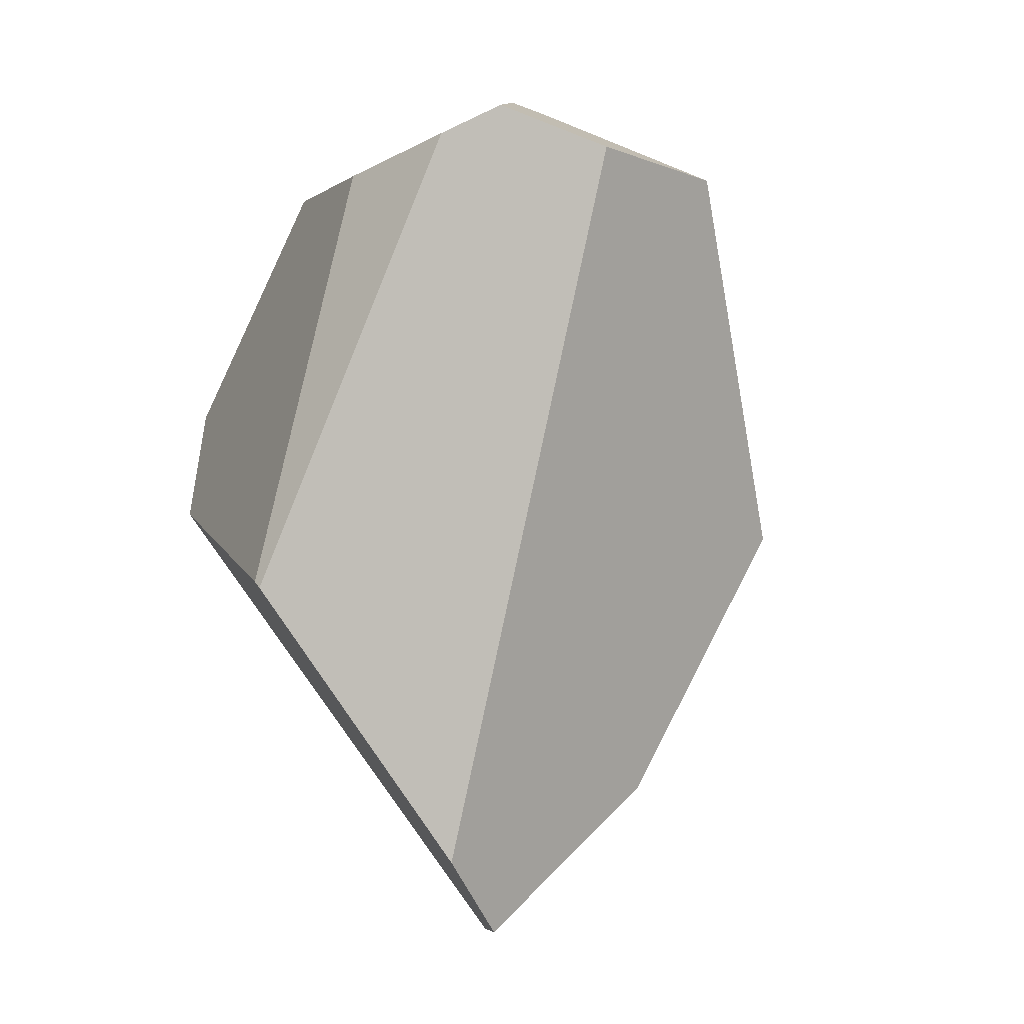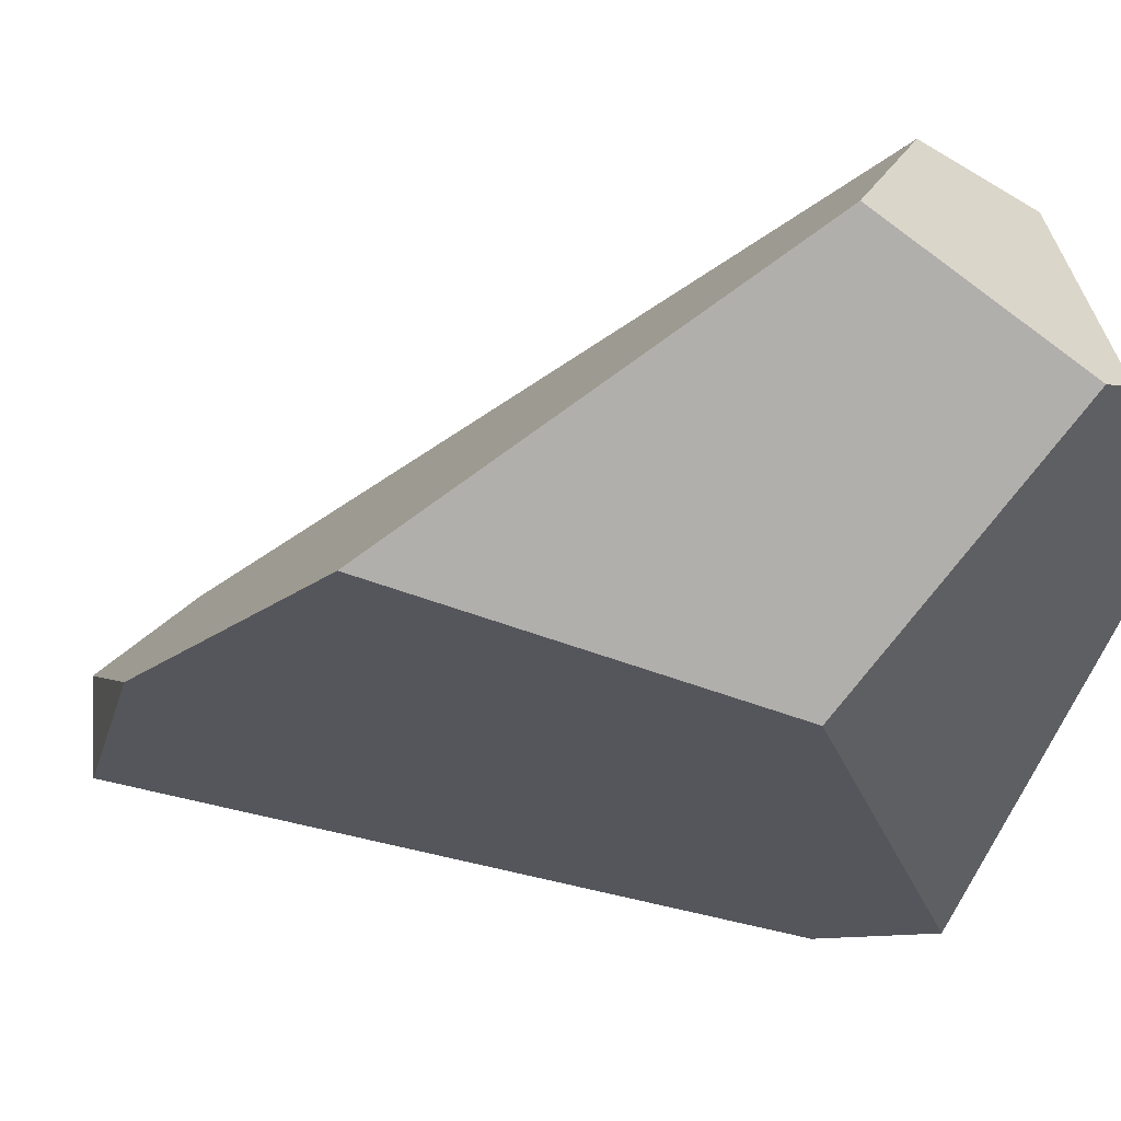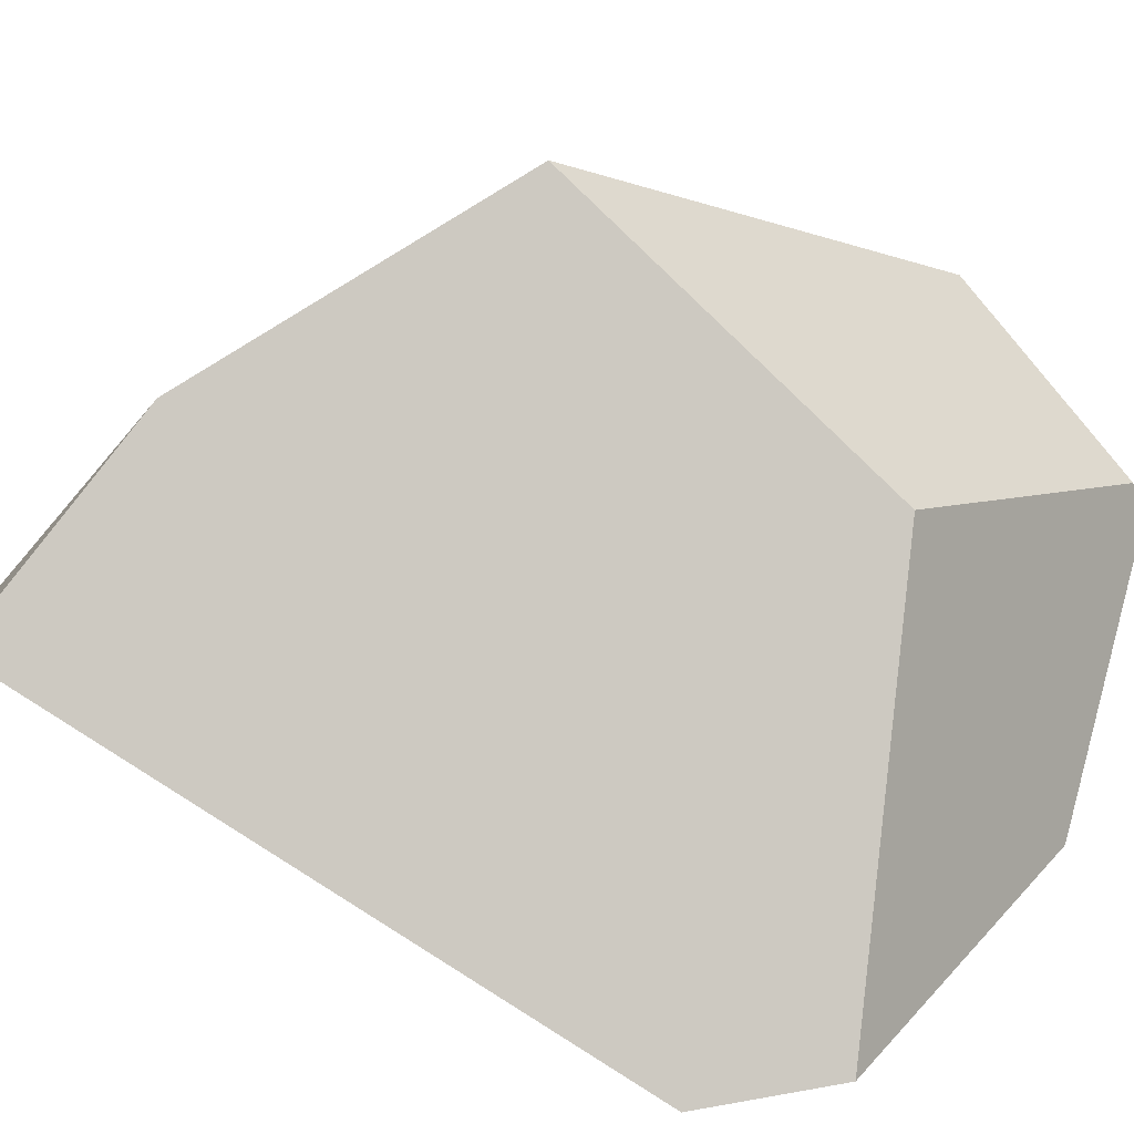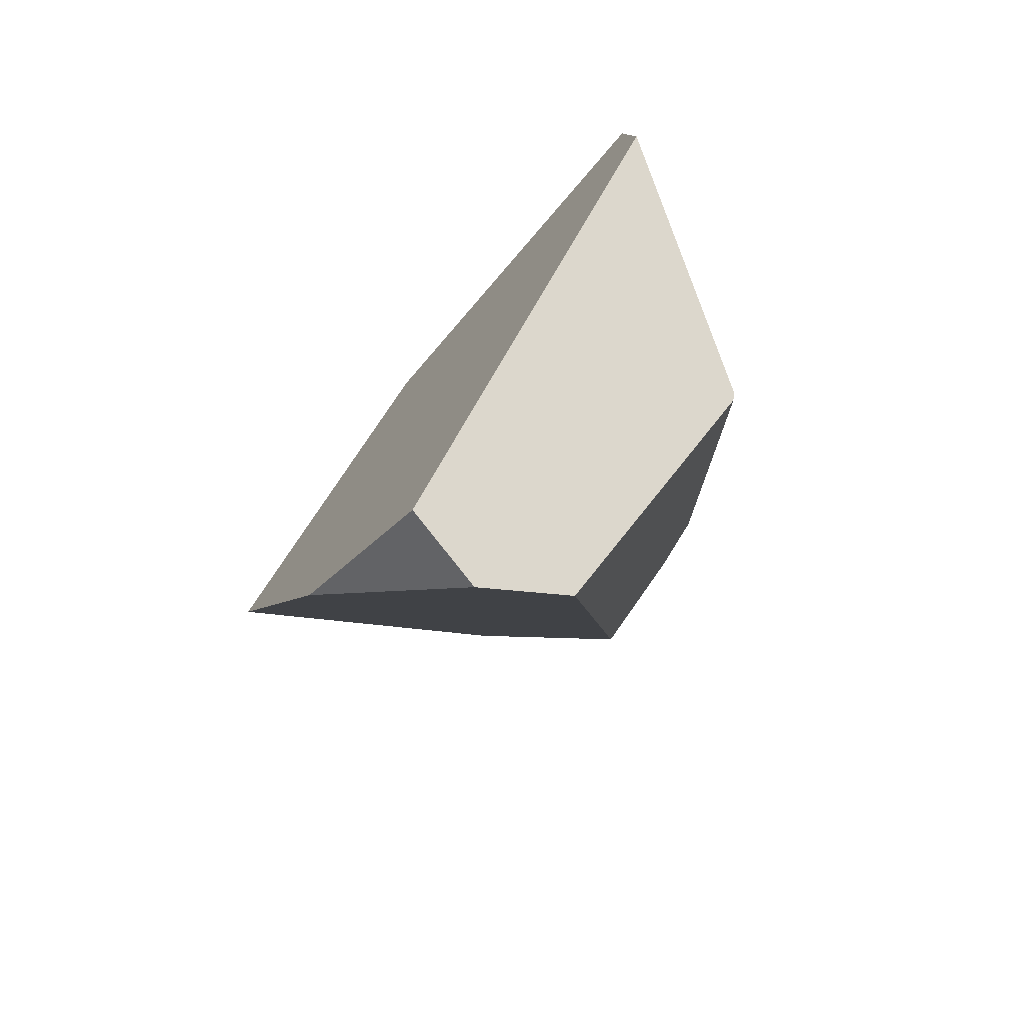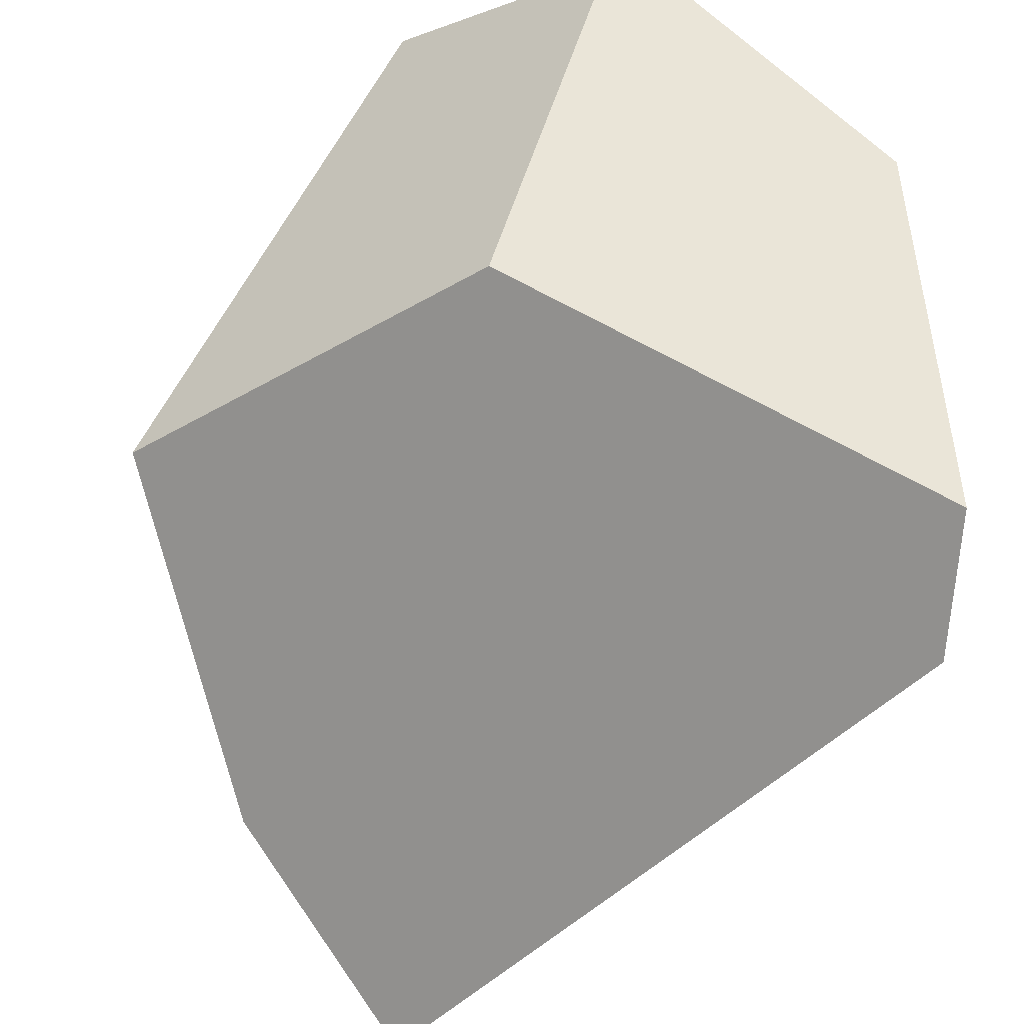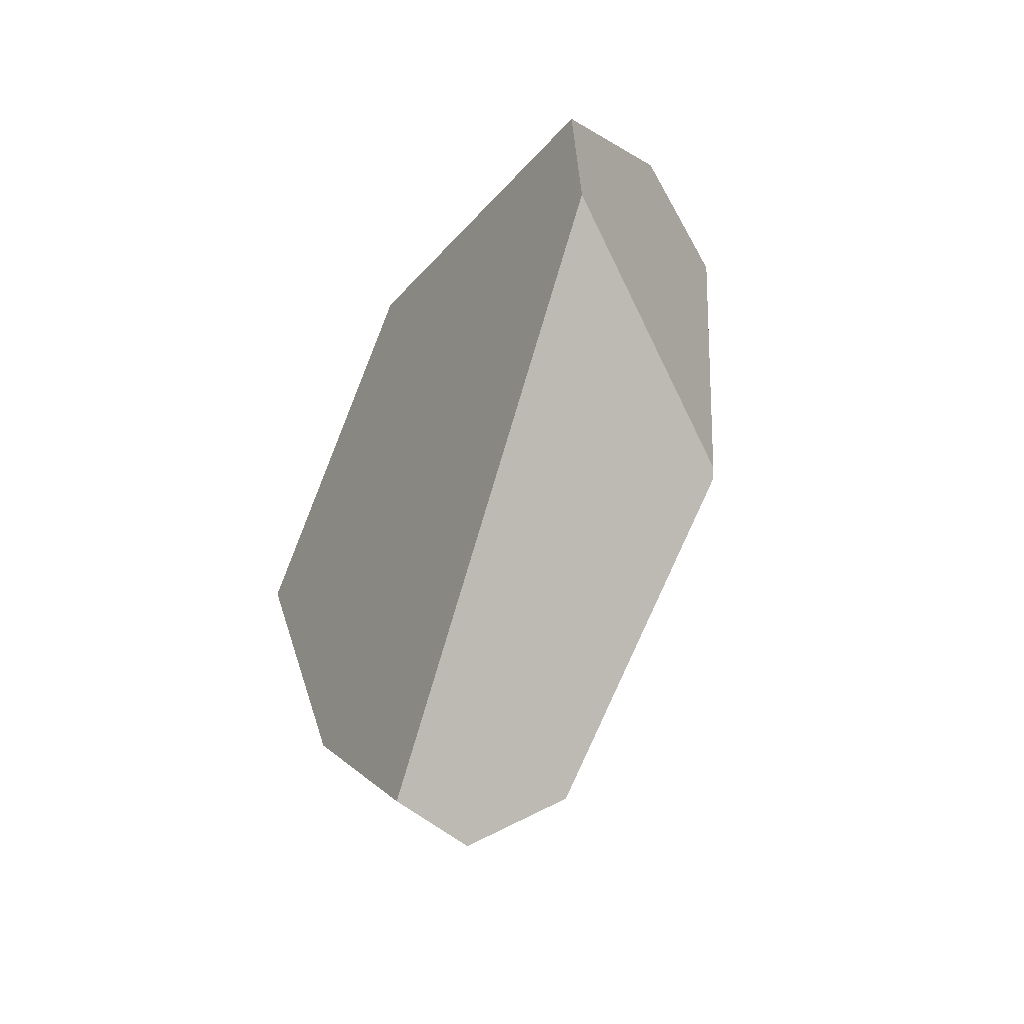
<metadata>
{"format":"obj","ext":"obj","renderer":"f3d","projection":"perspective","resolution":1024,"background":"white","views":[{"elev":-18.1,"azim":-16.4,"up":"+Y"},{"elev":-7.3,"azim":120.1,"up":"+Z"},{"elev":-73.2,"azim":94.1,"up":"+Z"},{"elev":-74.0,"azim":-150.4,"up":"+Y"},{"elev":-67.7,"azim":169.0,"up":"+Z"},{"elev":-38.6,"azim":-141.2,"up":"+Y"}]}
</metadata>
<code>
g  Instance
v 3.628 -48.86 -2.352
v 3.648 -48.9 -2.326
v 3.946 -46.9 -1.76
v 3.946 -46.9 -1.76
v 3.648 -48.9 -2.326
v 4.275 -46.85 -1.28
v 4.915 -50.5 -2.559
v 4.61 -50.22 -2.236
v 4.983 -50.43 -2.958
v 4.983 -50.43 -2.958
v 4.61 -50.22 -2.236
v 3.453 -48.15 -3.564
v 3.453 -48.15 -3.564
v 4.61 -50.22 -2.236
v 3.628 -48.86 -2.352
v 3.628 -48.86 -2.352
v 4.61 -50.22 -2.236
v 3.648 -48.9 -2.326
v 3.825 -46.74 -2.431
v 3.514 -47.59 -3.546
v 3.946 -46.9 -1.76
v 3.946 -46.9 -1.76
v 3.514 -47.59 -3.546
v 3.628 -48.86 -2.352
v 3.628 -48.86 -2.352
v 3.514 -47.59 -3.546
v 3.453 -48.15 -3.564
v 3.946 -46.9 -1.76
v 4.275 -46.85 -1.28
v 3.825 -46.74 -2.431
v 3.825 -46.74 -2.431
v 4.275 -46.85 -1.28
v 4.784 -46.34 -1.794
v 4.784 -46.34 -1.794
v 4.275 -46.85 -1.28
v 4.523 -46.75 -1.107
v 4.915 -50.5 -2.559
v 5.723 -49.71 -2.681
v 4.61 -50.22 -2.236
v 4.61 -50.22 -2.236
v 5.723 -49.71 -2.681
v 4.996 -47 -0.9261
v 4.996 -47 -0.9261
v 5.723 -49.71 -2.681
v 5.65 -46.91 -1.288
v 5.65 -46.91 -1.288
v 5.723 -49.71 -2.681
v 6.377 -48.37 -2.442
v 5.223 -47.26 -2.894
v 3.514 -47.59 -3.546
v 4.954 -46.37 -1.81
v 4.954 -46.37 -1.81
v 3.514 -47.59 -3.546
v 4.784 -46.34 -1.794
v 4.784 -46.34 -1.794
v 3.514 -47.59 -3.546
v 3.825 -46.74 -2.431
v 4.954 -46.37 -1.81
v 5.65 -46.91 -1.288
v 5.223 -47.26 -2.894
v 5.223 -47.26 -2.894
v 5.65 -46.91 -1.288
v 6.377 -48.37 -2.442
v 4.784 -46.34 -1.794
v 4.523 -46.75 -1.107
v 4.954 -46.37 -1.81
v 4.954 -46.37 -1.81
v 4.523 -46.75 -1.107
v 5.65 -46.91 -1.288
v 5.65 -46.91 -1.288
v 4.523 -46.75 -1.107
v 4.996 -47 -0.9261
v 4.915 -50.5 -2.559
v 4.983 -50.43 -2.958
v 5.723 -49.71 -2.681
v 4.61 -50.22 -2.236
v 4.996 -47 -0.9261
v 3.648 -48.9 -2.326
v 3.648 -48.9 -2.326
v 4.996 -47 -0.9261
v 4.275 -46.85 -1.28
v 4.275 -46.85 -1.28
v 4.996 -47 -0.9261
v 4.523 -46.75 -1.107
v 6.377 -48.37 -2.442
v 5.723 -49.71 -2.681
v 5.223 -47.26 -2.894
v 5.223 -47.26 -2.894
v 5.723 -49.71 -2.681
v 3.514 -47.59 -3.546
v 3.514 -47.59 -3.546
v 5.723 -49.71 -2.681
v 3.453 -48.15 -3.564
v 3.453 -48.15 -3.564
v 5.723 -49.71 -2.681
v 4.983 -50.43 -2.958
f 1 2 3
f 4 5 6
f 7 8 9
f 10 11 12
f 13 14 15
f 16 17 18
f 19 20 21
f 22 23 24
f 25 26 27
f 28 29 30
f 31 32 33
f 34 35 36
f 37 38 39
f 40 41 42
f 43 44 45
f 46 47 48
f 49 50 51
f 52 53 54
f 55 56 57
f 58 59 60
f 61 62 63
f 64 65 66
f 67 68 69
f 70 71 72
f 73 74 75
f 76 77 78
f 79 80 81
f 82 83 84
f 85 86 87
f 88 89 90
f 91 92 93
f 94 95 96

</code>
